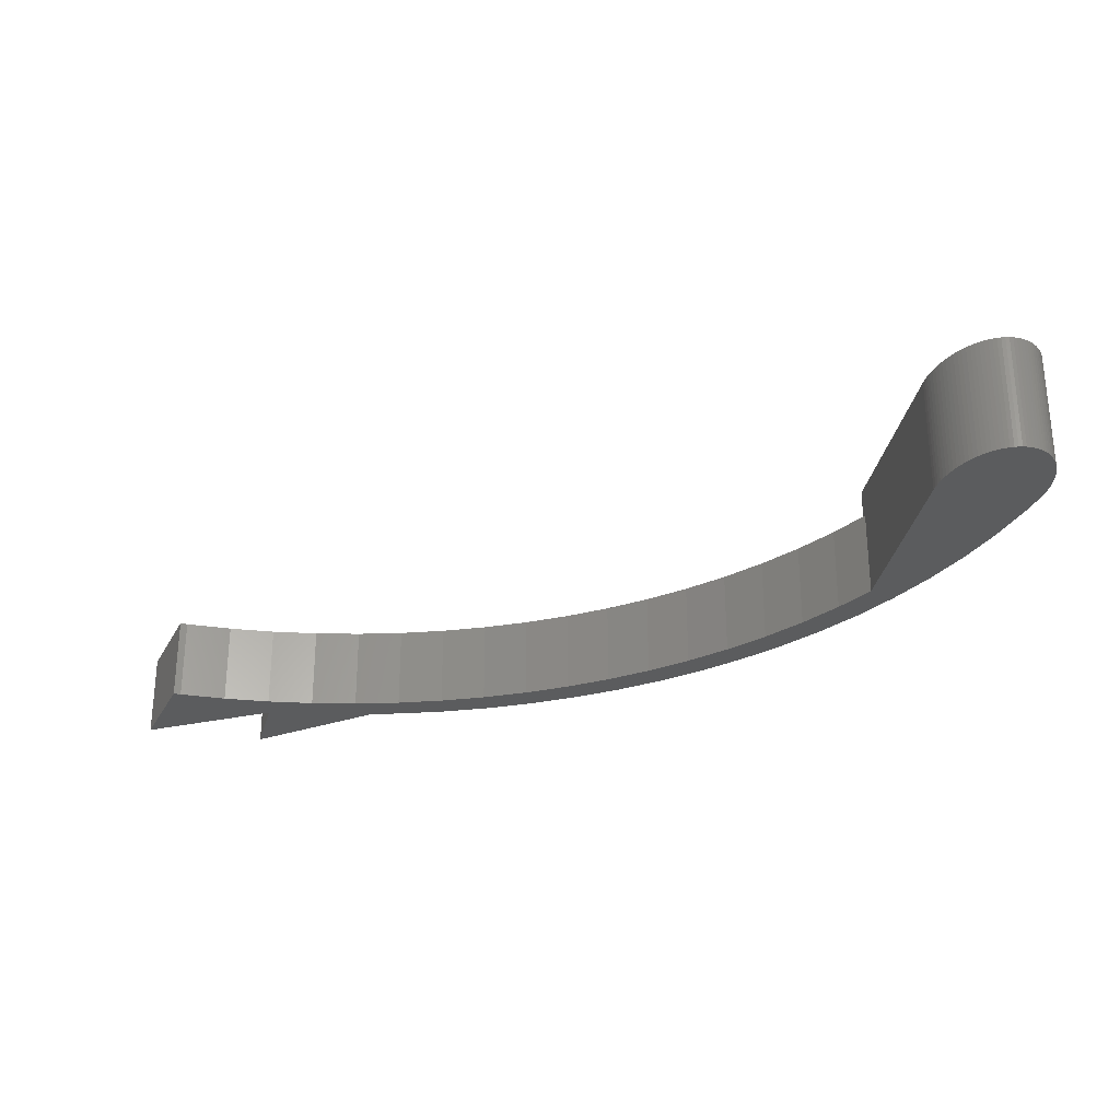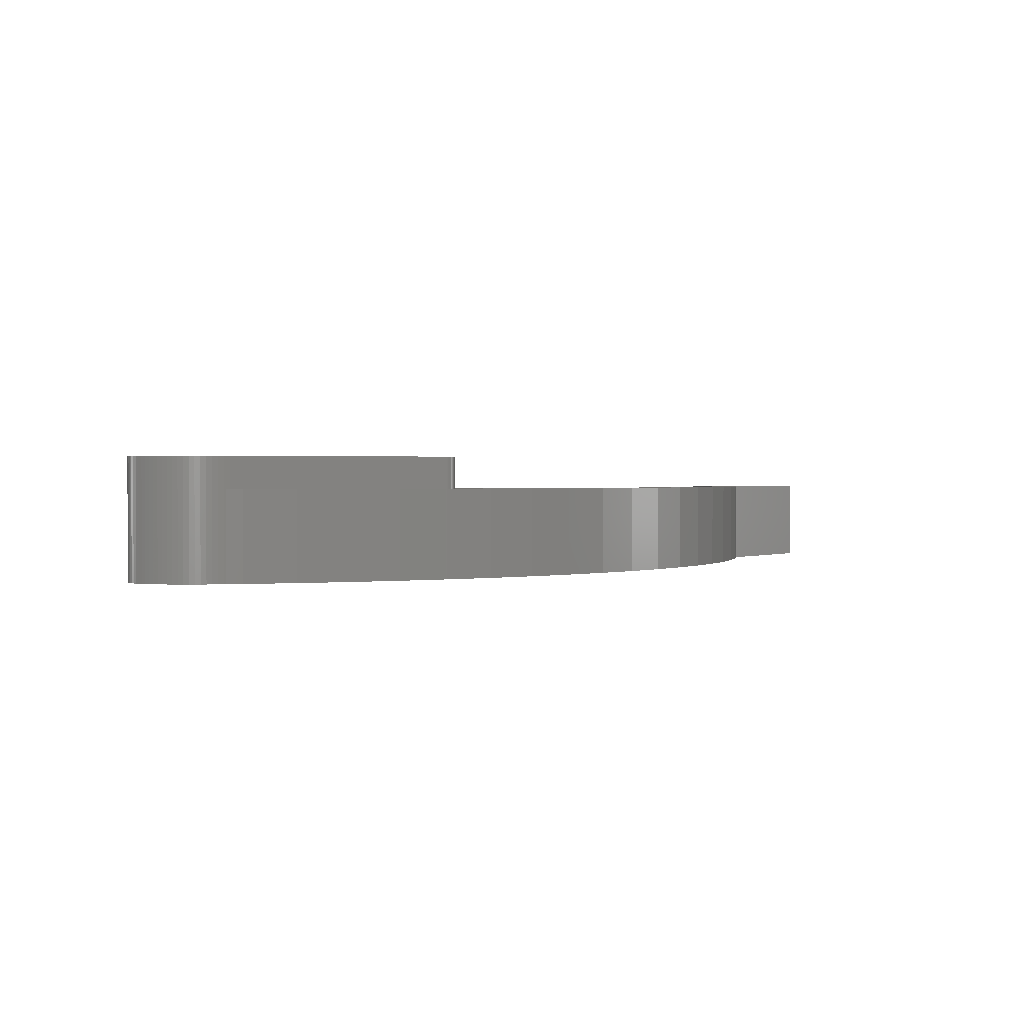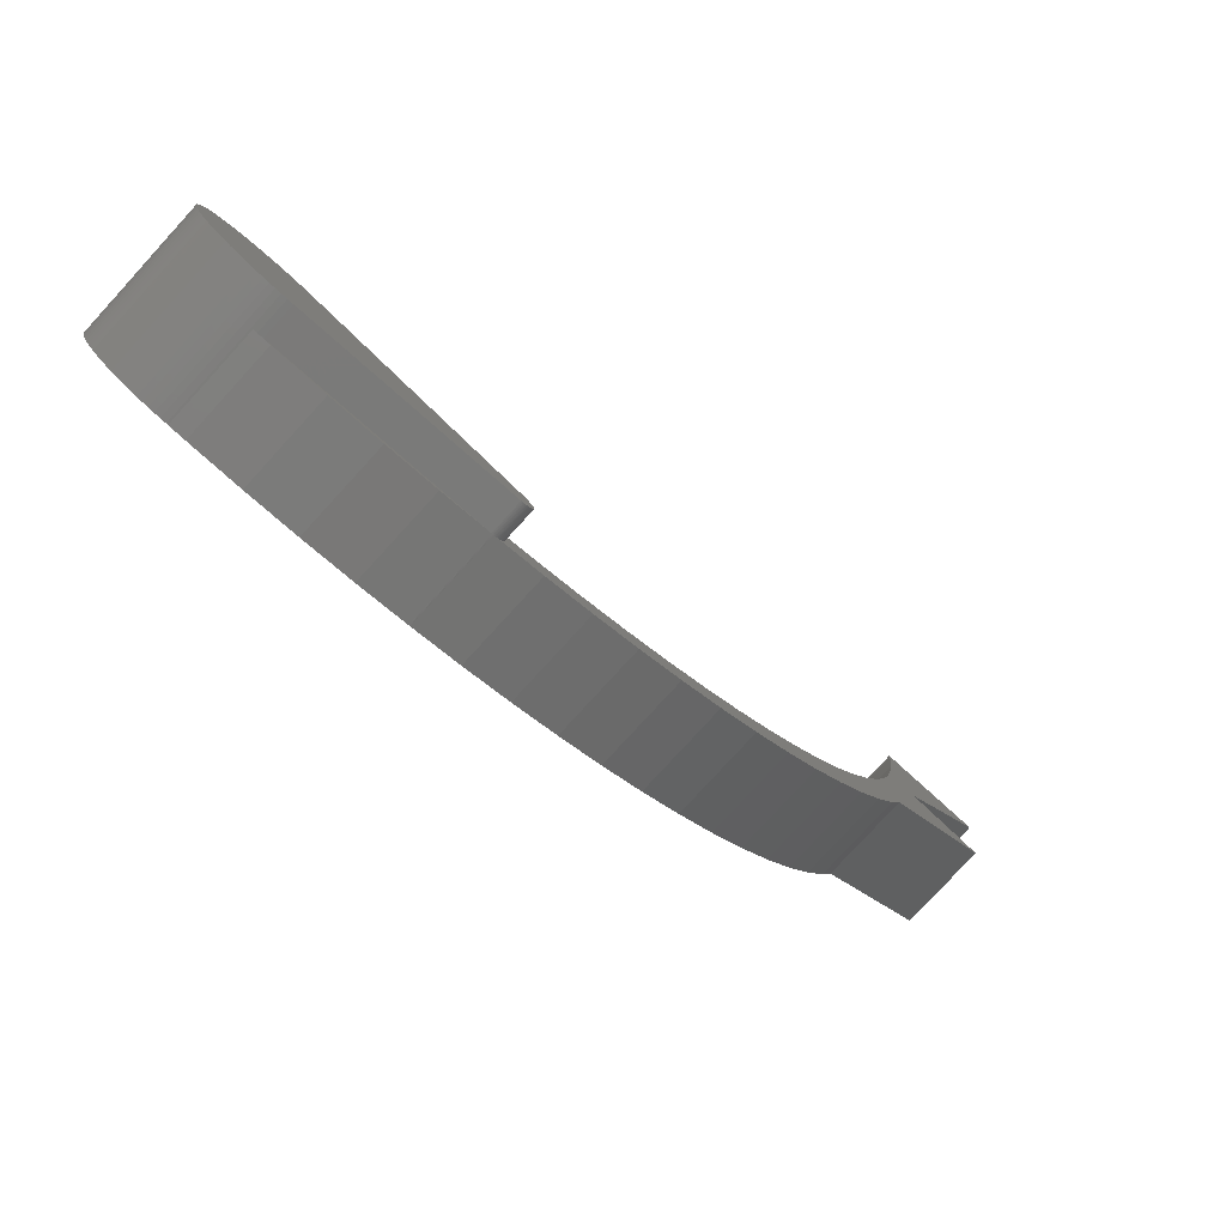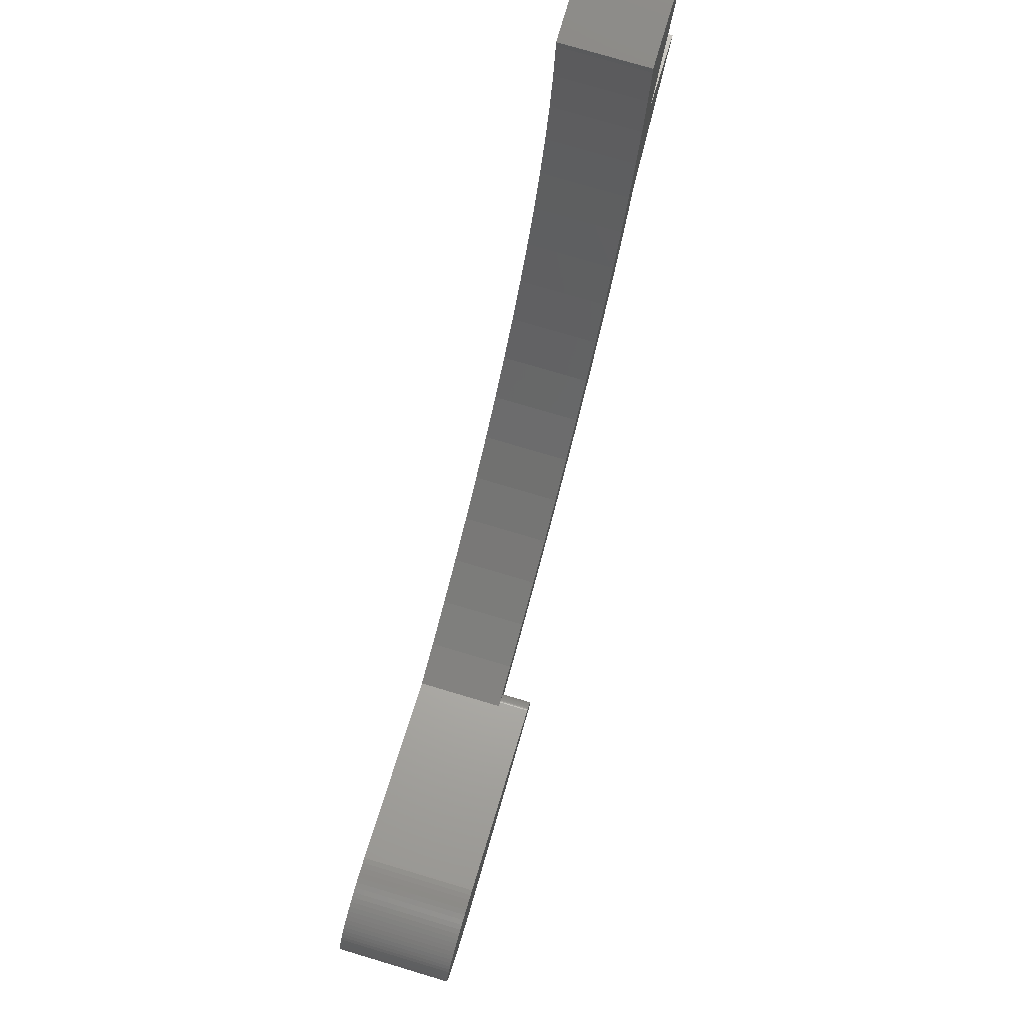
<metadata>
{"format":"stl","ext":"stl","renderer":"f3d","projection":"perspective","resolution":1024,"background":"white","views":[{"elev":-28.6,"azim":-109.3,"up":"+Z"},{"elev":1.0,"azim":-13.5,"up":"+Z"},{"elev":-79.2,"azim":-42.5,"up":"+Y"},{"elev":76.0,"azim":-73.4,"up":"+Y"}]}
</metadata>
<code>
# stl→obj: 278 verts, 552 faces
v 0.3014 -22.39 -2.7
v 0.7819 -22.39 -5.722e-07
v 0.3014 -22.39 -5.722e-07
v 0.7819 -22.39 -2.7
v 14.99 -16.65 -2.7
v 16.12 -15.56 -5.722e-07
v 14.99 -16.65 -5.722e-07
v 16.12 -15.56 -2.7
v 19.78 -10.52 -5.722e-07
v 20.47 -9.113 -2.7
v 20.47 -9.113 -5.722e-07
v 19.78 -10.52 -2.7
v 8.393 -20.77 -2.7
v 9.821 -20.14 -5.722e-07
v 8.393 -20.77 -5.722e-07
v 9.821 -20.14 -2.7
v 12.53 -18.57 -2.7
v 13.79 -17.65 -5.722e-07
v 12.53 -18.57 -5.722e-07
v 13.79 -17.65 -2.7
v 18.13 -13.17 -5.722e-07
v 19 -11.87 -2.7
v 19 -11.87 -5.722e-07
v 18.13 -13.17 -2.7
v 3.89 -22.06 -2.7
v 5.42 -21.74 -5.722e-07
v 3.89 -22.06 -5.722e-07
v 5.42 -21.74 -2.7
v 2.342 -22.28 -2.7
v 2.342 -22.28 -5.722e-07
v 24.8 -1.027 -2.7
v 21.45 -1.5 -2.7
v 21.46 -1.263 -2.7
v 21.29 -2.993 -2.7
v 21.93 -4.685 -2.7
v 21.03 -4.471 -2.7
v 20.87 -8.111 -2.7
v 24.33 -4.893 -2.7
v 20.67 -5.927 -2.7
v 19.64 -8.746 -2.7
v 20.21 -7.355 -2.7
v 18.99 -10.1 -2.7
v 18.24 -11.4 -2.7
v 17.4 -12.64 -2.7
v 17.16 -14.4 -2.7
v 16.47 -13.82 -2.7
v 15.47 -14.94 -2.7
v 14.39 -15.98 -2.7
v 13.24 -16.95 -2.7
v 12.02 -17.83 -2.7
v 11.2 -19.4 -2.7
v 10.75 -18.62 -2.7
v 9.427 -19.33 -2.7
v 8.056 -19.94 -2.7
v 6.745 -20.42 -2.7
v 6.945 -21.3 -2.7
v 6.931 -21.3 -2.7
v 6.938 -21.3 -2.7
v 6.916 -21.31 -2.7
v 6.923 -21.31 -2.7
v 6.901 -21.31 -2.7
v 6.908 -21.31 -2.7
v 0.5747 -19.28 -2.7
v 0.4125 -19.26 -2.7
v 0.2483 -19.25 -2.7
v 0.2483 -22.4 -2.7
v 0.0829 -22.4 -2.7
v 0.0829 -19.24 -2.7
v -0.0829 -22.4 -2.7
v -0.0829 -19.24 -2.7
v -0.2483 -22.4 -2.7
v -0.2483 -19.25 -2.7
v -0.4125 -22.38 -2.7
v -0.4125 -19.26 -2.7
v -0.5747 -22.36 -2.7
v -0.5747 -19.28 -2.7
v -0.734 -22.33 -2.7
v -0.734 -19.31 -2.7
v -0.8898 -22.29 -2.7
v -0.8898 -19.35 -2.7
v -1.041 -22.24 -2.7
v -1.041 -19.4 -2.7
v -1.188 -22.19 -2.7
v -1.188 -19.45 -2.7
v -1.328 -22.13 -2.7
v -1.328 -19.51 -2.7
v -1.462 -22.07 -2.7
v -1.462 -19.57 -2.7
v -1.589 -22 -2.7
v -1.589 -19.64 -2.7
v -1.709 -21.92 -2.7
v -1.709 -19.72 -2.7
v -1.82 -21.84 -2.7
v -1.82 -19.8 -2.7
v -1.922 -21.75 -2.7
v -1.922 -19.89 -2.7
v -2.014 -21.66 -2.7
v -2.014 -19.98 -2.7
v -2.097 -21.56 -2.7
v -2.097 -20.08 -2.7
v -2.17 -21.46 -2.7
v -2.17 -20.18 -2.7
v -2.232 -21.36 -2.7
v -2.232 -20.28 -2.7
v -2.283 -21.26 -2.7
v -2.283 -20.38 -2.7
v -2.323 -21.15 -2.7
v -2.323 -20.49 -2.7
v -2.352 -21.04 -2.7
v -2.352 -20.6 -2.7
v -2.37 -20.93 -2.7
v -2.37 -20.71 -2.7
v -2.375 -20.82 -2.7
v 20.87 -8.111 -5.722e-07
v 17.16 -14.4 -5.722e-07
v 6.901 -21.31 -5.722e-07
v 6.923 -21.31 -5.722e-07
v 6.916 -21.31 -5.722e-07
v 6.945 -21.3 -5.722e-07
v 6.931 -21.3 -5.722e-07
v 11.2 -19.4 -5.722e-07
v 21.45 -1.5 -5.722e-07
v 24.8 -1.027 -5.722e-07
v 21.46 -1.263 -5.722e-07
v 21.29 -2.993 -5.722e-07
v 21.93 -4.685 -5.722e-07
v 21.03 -4.471 -5.722e-07
v 24.33 -4.893 -5.722e-07
v 20.67 -5.927 -5.722e-07
v 20.21 -7.355 -5.722e-07
v 19.64 -8.746 -5.722e-07
v 18.99 -10.1 -5.722e-07
v 18.24 -11.4 -5.722e-07
v 17.4 -12.64 -5.722e-07
v 16.47 -13.82 -5.722e-07
v 15.47 -14.94 -5.722e-07
v 14.39 -15.98 -5.722e-07
v 13.24 -16.95 -5.722e-07
v 12.02 -17.83 -5.722e-07
v 10.75 -18.62 -5.722e-07
v 9.427 -19.33 -5.722e-07
v 8.056 -19.94 -5.722e-07
v 7.212 -20.74 -5.722e-07
v 7.234 -20.9 -5.722e-07
v 7.234 -20.86 -5.722e-07
v 7.232 -20.93 -5.722e-07
v 7.227 -20.96 -5.722e-07
v 7.221 -20.99 -5.722e-07
v 7.212 -21.02 -5.722e-07
v 7.201 -21.05 -5.722e-07
v 7.189 -21.08 -5.722e-07
v 7.174 -21.1 -5.722e-07
v 7.157 -21.13 -5.722e-07
v 7.139 -21.16 -5.722e-07
v 7.119 -21.18 -5.722e-07
v 7.097 -21.2 -5.722e-07
v 7.073 -21.22 -5.722e-07
v 7.049 -21.24 -5.722e-07
v 7.023 -21.26 -5.722e-07
v 6.995 -21.28 -5.722e-07
v 6.967 -21.29 -5.722e-07
v 7.232 -20.83 -5.722e-07
v 7.227 -20.8 -5.722e-07
v 7.221 -20.77 -5.722e-07
v 7.201 -20.71 -5.722e-07
v 7.189 -20.68 -5.722e-07
v 7.174 -20.65 -5.722e-07
v 7.157 -20.63 -5.722e-07
v 7.139 -20.6 -5.722e-07
v 7.119 -20.58 -5.722e-07
v 7.097 -20.56 -5.722e-07
v 7.073 -20.53 -5.722e-07
v 7.049 -20.52 -5.722e-07
v 7.023 -20.5 -5.722e-07
v 6.995 -20.48 -5.722e-07
v 6.967 -20.47 -5.722e-07
v 6.938 -20.46 -5.722e-07
v 6.908 -20.45 -5.722e-07
v 6.878 -20.44 -5.722e-07
v 6.745 -20.42 -5.722e-07
v 6.878 -21.32 -5.722e-07
v 6.847 -21.33 -5.722e-07
v 0.5747 -22.36 -5.722e-07
v 0.4125 -22.38 -5.722e-07
v -2.323 -21.15 0.95
v -2.283 -21.26 0.95
v 0.2483 -22.4 0.95
v 0.0829 -22.4 0.95
v -0.2483 -19.25 0.95
v -0.0829 -19.24 0.95
v 6.908 -21.31 0.95
v 6.878 -21.32 0.95
v -1.328 -22.13 0.95
v -1.462 -22.07 0.95
v -0.5747 -22.36 0.95
v -0.734 -22.33 0.95
v -1.922 -21.75 0.95
v -2.014 -21.66 0.95
v -0.0829 -22.4 0.95
v -0.2483 -22.4 0.95
v 6.878 -20.44 0.95
v 0.5747 -19.28 0.95
v -2.375 -20.82 0.95
v -2.37 -20.93 0.95
v 0.4125 -22.38 0.95
v -2.232 -21.36 0.95
v -2.17 -21.46 0.95
v -1.589 -22 0.95
v -1.709 -21.92 0.95
v -2.097 -21.56 0.95
v -1.041 -22.24 0.95
v -1.188 -22.19 0.95
v -0.8898 -22.29 0.95
v 0.0829 -19.24 0.95
v 0.2483 -19.25 0.95
v 0.4125 -19.26 0.95
v -1.328 -19.51 0.95
v -1.188 -19.45 0.95
v -1.589 -19.64 0.95
v -1.462 -19.57 0.95
v -2.232 -20.28 0.95
v -2.283 -20.38 0.95
v -2.323 -20.49 0.95
v -2.17 -20.18 0.95
v -2.097 -20.08 0.95
v -2.352 -21.04 0.95
v 6.938 -21.3 0.95
v 6.967 -21.29 0.95
v -1.82 -21.84 0.95
v -0.4125 -22.38 0.95
v -1.922 -19.89 0.95
v -1.82 -19.8 0.95
v -1.709 -19.72 0.95
v -0.8898 -19.35 0.95
v -0.734 -19.31 0.95
v -1.041 -19.4 0.95
v -0.5747 -19.28 0.95
v -0.4125 -19.26 0.95
v -2.014 -19.98 0.95
v -2.352 -20.6 0.95
v -2.37 -20.71 0.95
v 6.847 -21.33 0.95
v 7.139 -21.16 0.95
v 7.157 -21.13 0.95
v 0.5747 -22.36 0.95
v 6.908 -20.45 0.95
v 7.234 -20.9 0.95
v 7.234 -20.86 0.95
v 7.119 -21.18 0.95
v 7.221 -20.77 0.95
v 7.212 -20.74 0.95
v 7.157 -20.63 0.95
v 7.139 -20.6 0.95
v 7.073 -20.53 0.95
v 7.097 -20.56 0.95
v 7.232 -20.83 0.95
v 7.232 -20.93 0.95
v 7.227 -20.8 0.95
v 7.227 -20.96 0.95
v 7.221 -20.99 0.95
v 7.212 -21.02 0.95
v 7.201 -20.71 0.95
v 7.201 -21.05 0.95
v 7.189 -20.68 0.95
v 7.189 -21.08 0.95
v 7.174 -20.65 0.95
v 7.174 -21.1 0.95
v 7.119 -20.58 0.95
v 7.097 -21.2 0.95
v 7.073 -21.22 0.95
v 7.049 -20.52 0.95
v 7.049 -21.24 0.95
v 7.023 -20.5 0.95
v 7.023 -21.26 0.95
v 6.995 -20.48 0.95
v 6.995 -21.28 0.95
v 6.967 -20.47 0.95
v 6.938 -20.46 0.95
f 1 2 3
f 2 1 4
f 5 6 7
f 6 5 8
f 9 10 11
f 10 9 12
f 13 14 15
f 14 13 16
f 17 18 19
f 18 17 20
f 21 22 23
f 22 21 24
f 23 12 9
f 12 23 22
f 25 26 27
f 26 25 28
f 29 27 30
f 27 29 25
f 20 7 18
f 7 20 5
f 31 32 33
f 31 34 32
f 35 36 34
f 37 35 38
f 39 35 37
f 35 39 36
f 40 37 10
f 37 41 39
f 40 10 12
f 37 40 41
f 42 12 22
f 12 42 40
f 22 43 42
f 24 43 22
f 24 44 43
f 45 44 24
f 45 46 44
f 8 46 45
f 8 47 46
f 5 47 8
f 5 48 47
f 20 48 5
f 20 49 48
f 17 49 20
f 17 50 49
f 51 50 17
f 51 52 50
f 16 52 51
f 16 53 52
f 13 53 16
f 13 54 53
f 55 13 56
f 57 56 58
f 56 57 55
f 59 57 60
f 57 59 55
f 61 59 62
f 59 61 55
f 13 55 54
f 28 55 61
f 25 55 28
f 63 25 29
f 63 29 4
f 25 63 55
f 1 63 4
f 63 1 64
f 65 1 66
f 1 65 64
f 67 65 66
f 67 68 65
f 69 68 67
f 69 70 68
f 71 70 69
f 71 72 70
f 73 72 71
f 73 74 72
f 75 74 73
f 75 76 74
f 77 76 75
f 77 78 76
f 79 78 77
f 79 80 78
f 81 80 79
f 81 82 80
f 83 82 81
f 83 84 82
f 85 84 83
f 85 86 84
f 87 86 85
f 87 88 86
f 89 88 87
f 89 90 88
f 91 90 89
f 91 92 90
f 93 92 91
f 93 94 92
f 95 94 93
f 95 96 94
f 97 96 95
f 97 98 96
f 99 98 97
f 99 100 98
f 101 100 99
f 101 102 100
f 103 102 101
f 103 104 102
f 105 104 103
f 105 106 104
f 107 106 105
f 107 108 106
f 109 108 107
f 109 110 108
f 111 110 109
f 111 112 110
f 112 111 113
f 34 31 35
f 11 37 114
f 37 11 10
f 115 24 21
f 24 115 45
f 6 45 115
f 45 6 8
f 28 116 26
f 116 28 61
f 59 117 118
f 117 59 60
f 56 15 119
f 15 56 13
f 60 120 117
f 120 60 57
f 4 30 2
f 30 4 29
f 51 19 121
f 19 51 17
f 16 121 14
f 121 16 51
f 122 123 124
f 125 123 122
f 123 125 126
f 127 126 125
f 126 114 128
f 129 126 127
f 126 129 114
f 130 114 129
f 131 114 130
f 114 131 11
f 11 131 9
f 132 9 131
f 9 132 23
f 133 23 132
f 133 21 23
f 134 21 133
f 134 115 21
f 135 115 134
f 135 6 115
f 136 6 135
f 136 7 6
f 137 7 136
f 137 18 7
f 138 18 137
f 138 19 18
f 139 19 138
f 139 121 19
f 140 121 139
f 140 14 121
f 141 14 140
f 141 15 14
f 142 15 141
f 143 15 142
f 144 15 145
f 146 15 144
f 147 15 146
f 148 15 147
f 149 15 148
f 150 15 149
f 151 15 150
f 152 15 151
f 153 15 152
f 154 15 153
f 155 15 154
f 156 15 155
f 157 15 156
f 158 15 157
f 159 15 158
f 160 15 159
f 161 15 160
f 15 161 119
f 15 162 145
f 15 163 162
f 15 164 163
f 15 143 164
f 142 165 143
f 142 166 165
f 142 167 166
f 142 168 167
f 142 169 168
f 142 170 169
f 142 171 170
f 142 172 171
f 142 173 172
f 142 174 173
f 142 175 174
f 142 176 175
f 142 177 176
f 142 178 177
f 142 179 178
f 179 142 180
f 181 26 116
f 182 26 181
f 182 27 26
f 183 27 182
f 27 183 30
f 30 183 2
f 184 2 183
f 2 184 3
f 120 118 117
f 126 31 123
f 31 126 35
f 31 124 123
f 124 31 33
f 37 128 114
f 128 37 38
f 38 126 128
f 126 38 35
f 32 124 33
f 124 32 122
f 47 137 136
f 137 47 48
f 42 131 40
f 131 42 132
f 53 142 141
f 142 53 54
f 50 140 139
f 140 50 52
f 39 127 36
f 127 39 129
f 44 133 43
f 133 44 134
f 43 132 42
f 132 43 133
f 52 141 140
f 141 52 53
f 49 139 138
f 139 49 50
f 36 125 34
f 125 36 127
f 34 122 32
f 122 34 125
f 40 130 41
f 130 40 131
f 41 129 39
f 129 41 130
f 46 134 44
f 134 46 135
f 47 135 46
f 135 47 136
f 54 180 142
f 180 54 55
f 48 138 137
f 138 48 49
f 105 185 107
f 185 105 186
f 67 187 188
f 187 67 66
f 70 189 190
f 189 70 72
f 181 191 192
f 116 191 181
f 62 116 61
f 116 62 191
f 87 193 194
f 193 87 85
f 77 195 196
f 195 77 75
f 97 197 198
f 197 97 95
f 71 199 200
f 199 71 69
f 180 201 179
f 201 180 202
f 63 180 55
f 180 63 202
f 111 203 113
f 203 111 204
f 187 3 205
f 66 3 187
f 3 66 1
f 205 3 184
f 101 206 103
f 206 101 207
f 91 208 209
f 208 91 89
f 89 194 208
f 194 89 87
f 97 210 99
f 210 97 198
f 103 186 105
f 186 103 206
f 83 211 212
f 211 83 81
f 79 196 213
f 196 79 77
f 85 212 193
f 212 85 83
f 69 188 199
f 188 69 67
f 68 190 214
f 190 68 70
f 64 215 216
f 215 64 65
f 84 217 218
f 217 84 86
f 88 219 220
f 219 88 90
f 106 221 104
f 221 106 222
f 106 223 222
f 223 106 108
f 100 224 225
f 224 100 102
f 107 226 109
f 226 107 185
f 227 119 228
f 58 119 227
f 119 58 56
f 228 119 161
f 95 229 197
f 229 95 93
f 93 209 229
f 209 93 91
f 99 207 101
f 207 99 210
f 81 213 211
f 213 81 79
f 73 200 230
f 200 73 71
f 75 230 195
f 230 75 73
f 65 214 215
f 214 65 68
f 63 216 202
f 216 63 64
f 94 231 232
f 231 94 96
f 90 233 219
f 233 90 92
f 86 220 217
f 220 86 88
f 78 234 235
f 234 78 80
f 82 218 236
f 218 82 84
f 80 236 234
f 236 80 82
f 74 237 238
f 237 74 76
f 76 235 237
f 235 76 78
f 72 238 189
f 238 72 74
f 98 225 239
f 225 98 100
f 110 223 108
f 223 110 240
f 113 241 112
f 241 113 203
f 112 240 110
f 240 112 241
f 111 226 204
f 226 111 109
f 191 118 227
f 62 118 191
f 118 62 59
f 120 227 118
f 58 120 57
f 120 58 227
f 92 232 233
f 232 92 94
f 104 224 102
f 224 104 221
f 96 239 231
f 239 96 98
f 182 192 242
f 192 182 181
f 243 153 244
f 153 243 154
f 183 242 245
f 242 183 182
f 178 201 246
f 201 178 179
f 247 145 248
f 145 247 144
f 249 154 243
f 154 249 155
f 184 245 205
f 245 184 183
f 250 143 251
f 143 250 164
f 252 169 253
f 169 252 168
f 171 254 255
f 254 171 172
f 256 247 248
f 256 257 247
f 258 257 256
f 258 259 257
f 250 259 258
f 250 260 259
f 251 260 250
f 251 261 260
f 262 261 251
f 262 263 261
f 264 263 262
f 264 265 263
f 266 265 264
f 266 267 265
f 252 267 266
f 252 244 267
f 253 244 252
f 253 243 244
f 268 243 253
f 268 249 243
f 255 249 268
f 255 269 249
f 254 269 255
f 254 270 269
f 271 270 254
f 271 272 270
f 273 272 271
f 273 274 272
f 275 274 273
f 275 276 274
f 277 276 275
f 277 228 276
f 278 228 277
f 278 227 228
f 246 227 278
f 246 191 227
f 201 191 246
f 201 192 191
f 201 242 192
f 202 242 201
f 202 245 242
f 216 245 202
f 216 205 245
f 215 205 216
f 215 187 205
f 214 187 215
f 214 188 187
f 190 188 214
f 190 199 188
f 189 199 190
f 189 200 199
f 238 200 189
f 238 230 200
f 237 230 238
f 237 195 230
f 235 195 237
f 235 196 195
f 234 196 235
f 234 213 196
f 236 213 234
f 236 211 213
f 218 211 236
f 218 212 211
f 217 212 218
f 217 193 212
f 220 193 217
f 220 194 193
f 219 194 220
f 219 208 194
f 233 208 219
f 233 209 208
f 232 209 233
f 232 229 209
f 231 229 232
f 231 197 229
f 239 197 231
f 239 198 197
f 225 198 239
f 225 210 198
f 224 210 225
f 224 207 210
f 221 207 224
f 221 206 207
f 222 206 221
f 222 186 206
f 223 186 222
f 223 185 186
f 240 185 223
f 240 226 185
f 241 226 240
f 241 204 226
f 204 241 203
f 248 162 256
f 162 248 145
f 261 148 260
f 148 261 149
f 263 149 261
f 149 263 150
f 269 155 249
f 155 269 156
f 157 269 270
f 269 157 156
f 160 274 276
f 274 160 159
f 161 276 228
f 276 161 160
f 268 171 255
f 171 268 170
f 264 167 266
f 167 264 166
f 253 170 268
f 170 253 169
f 173 273 271
f 273 173 174
f 174 275 273
f 275 174 175
f 172 271 254
f 271 172 173
f 176 278 277
f 278 176 177
f 175 277 275
f 277 175 176
f 177 246 278
f 246 177 178
f 258 164 250
f 164 258 163
f 256 163 258
f 163 256 162
f 259 146 257
f 146 259 147
f 257 144 247
f 144 257 146
f 244 152 267
f 152 244 153
f 265 150 263
f 150 265 151
f 260 147 259
f 147 260 148
f 158 270 272
f 270 158 157
f 159 272 274
f 272 159 158
f 262 166 264
f 166 262 165
f 251 165 262
f 165 251 143
f 266 168 252
f 168 266 167
f 267 151 265
f 151 267 152

</code>
